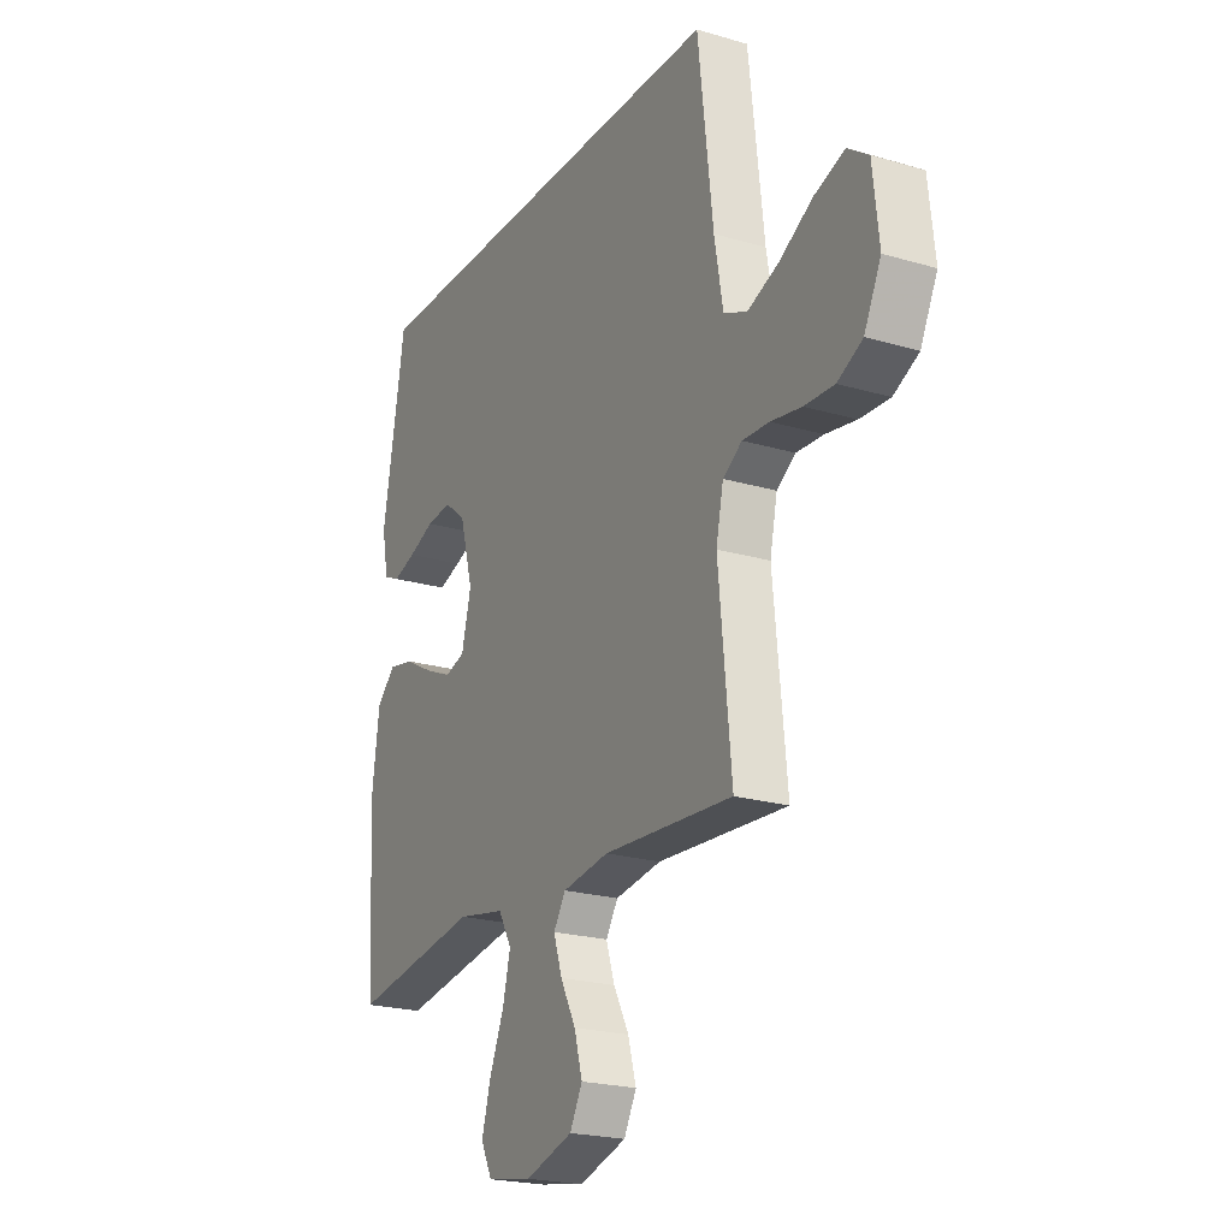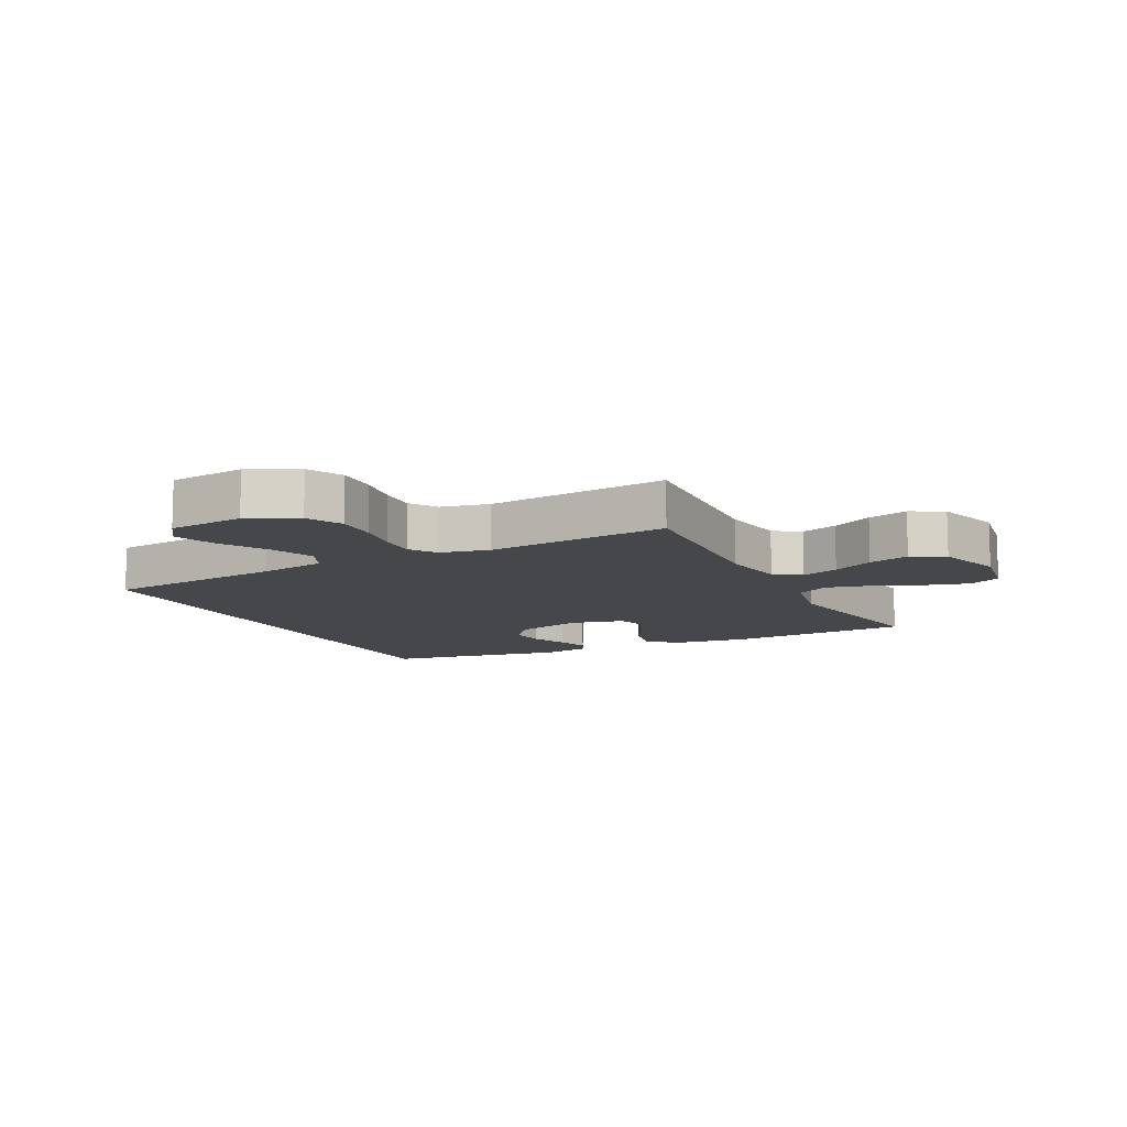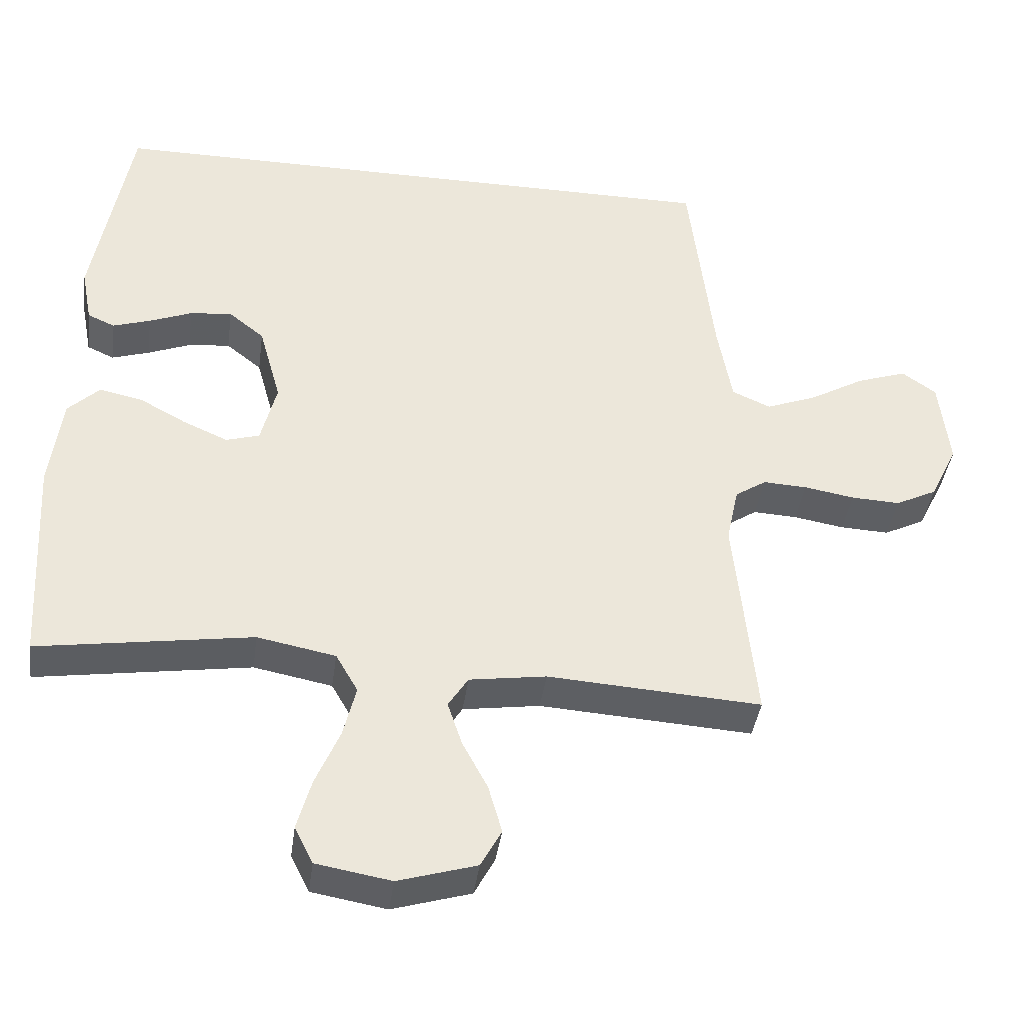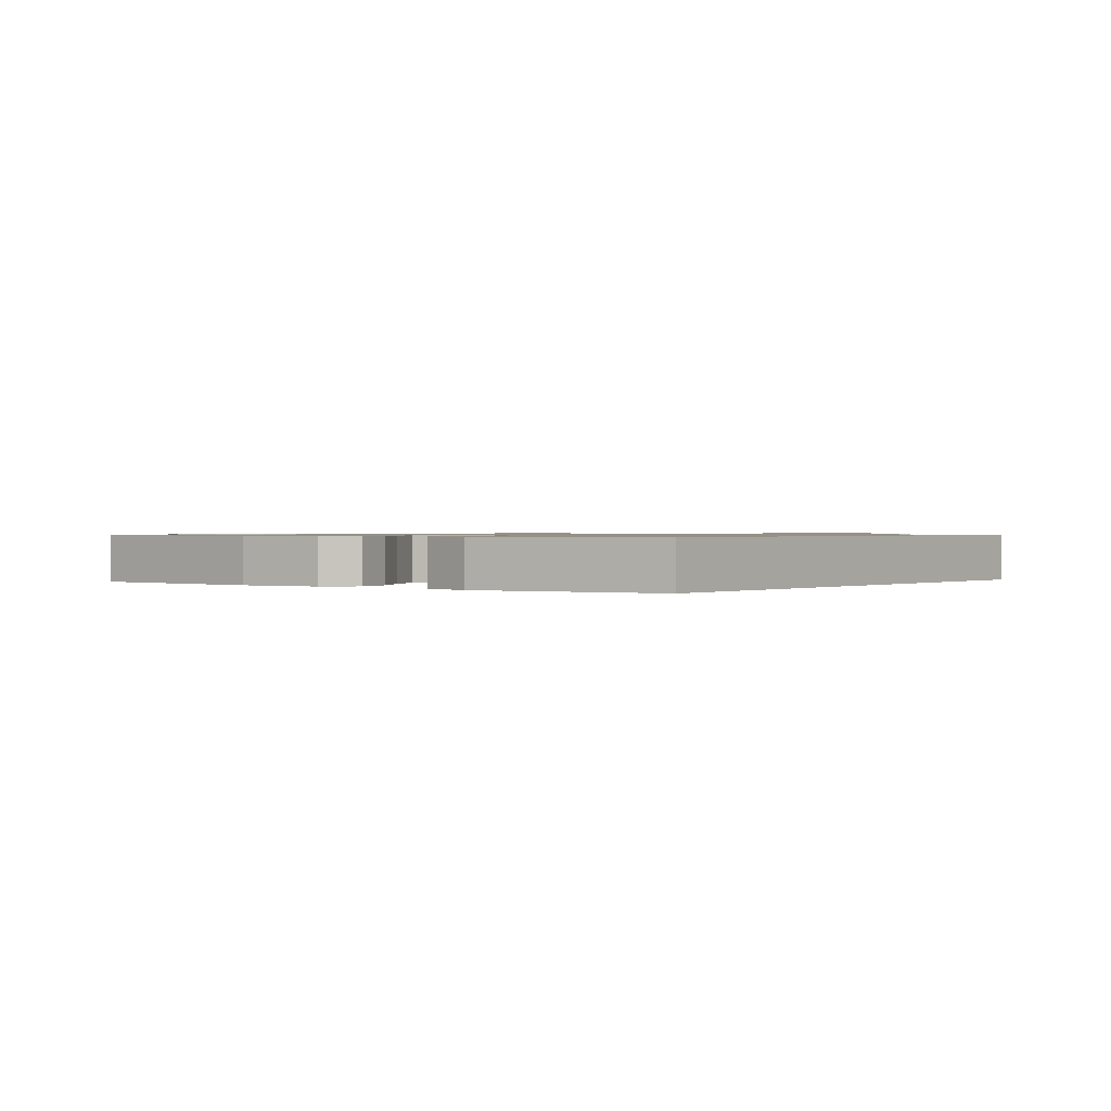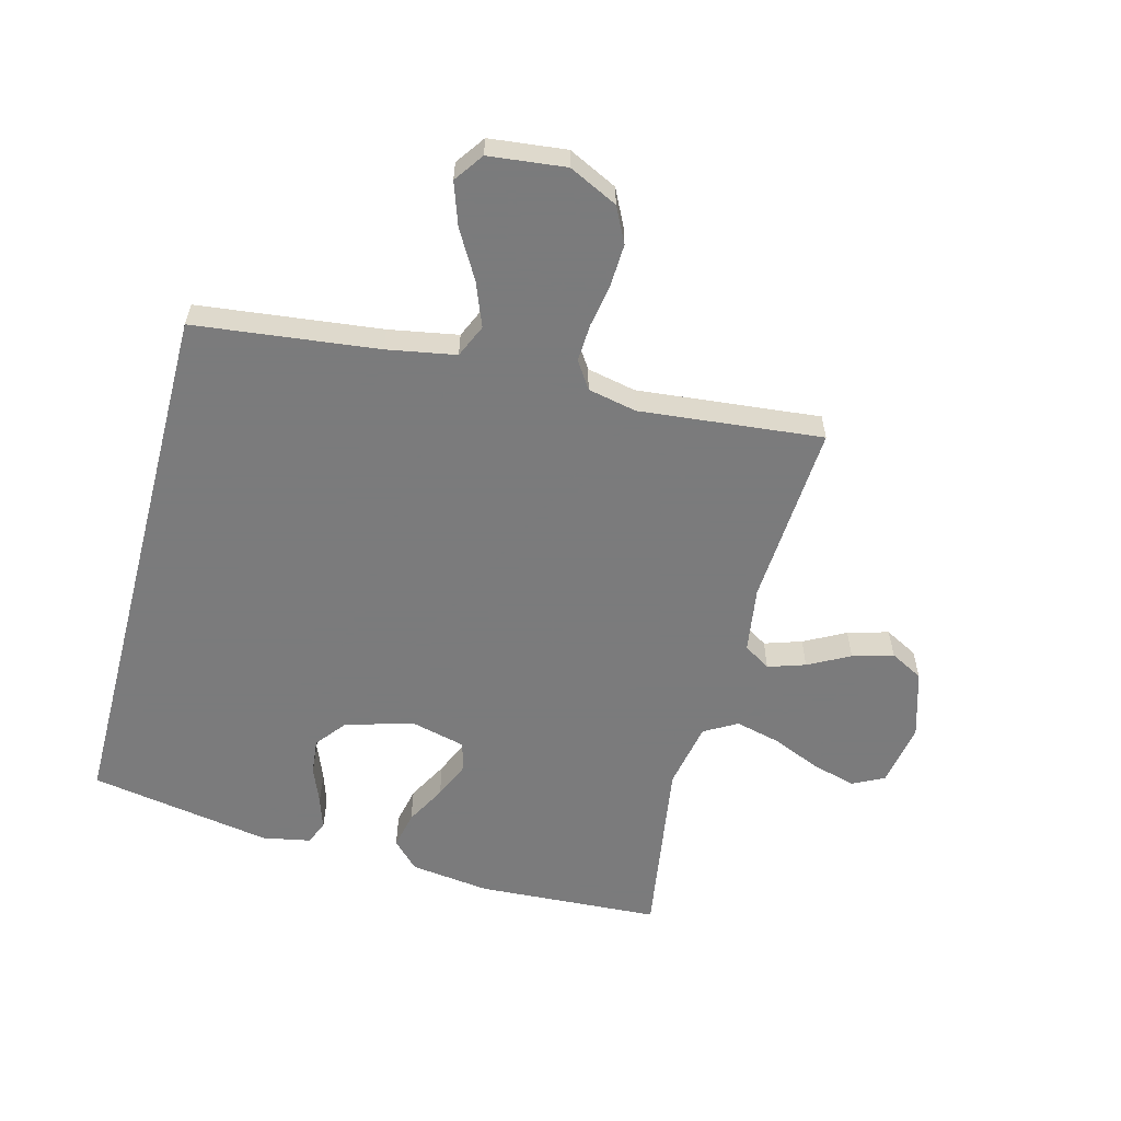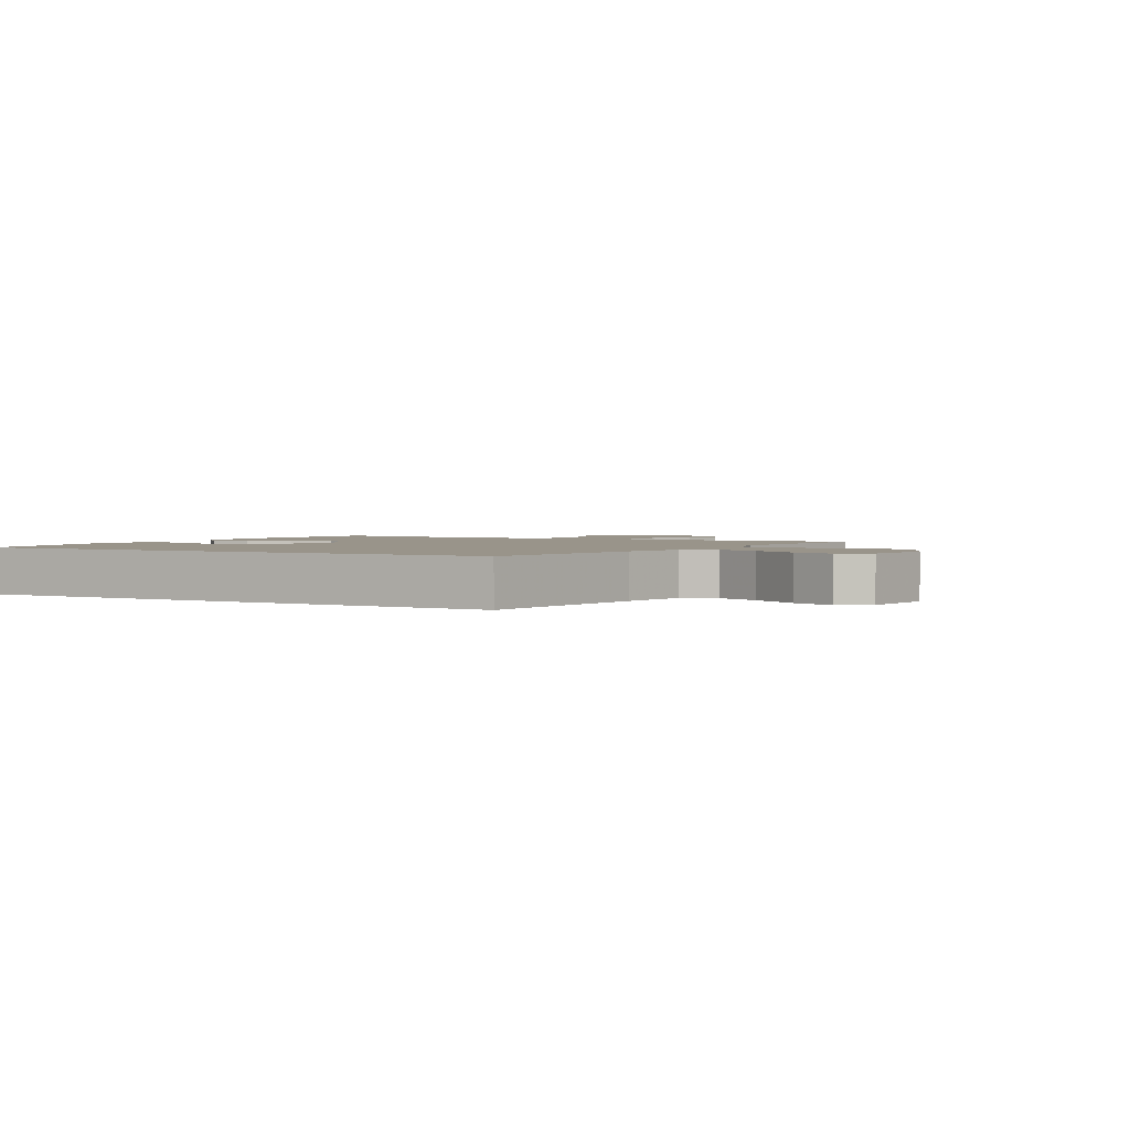
<metadata>
{"format":"obj","ext":"obj","renderer":"f3d","projection":"perspective","resolution":1024,"background":"white","views":[{"elev":-21.9,"azim":62.7,"up":"+Z"},{"elev":-10.6,"azim":116.9,"up":"+Y"},{"elev":-40.0,"azim":-7.7,"up":"+Z"},{"elev":0.8,"azim":-52.2,"up":"+Y"},{"elev":-58.4,"azim":75.3,"up":"+Y"},{"elev":1.9,"azim":30.5,"up":"+Y"}]}
</metadata>
<code>
v 0.5 0.07 -0.5
v 0.2 0.07 -0.481
v 0.092 0.07 -0.497
v 0.064 0.07 -0.541
v 0.084 0.07 -0.602
v 0.12 0.07 -0.67
v 0.139 0.07 -0.737
v 0.11 0.07 -0.791
v 0 0.07 -0.824
v -0.105 0.07 -0.806
v -0.131 0.07 -0.754
v -0.111 0.07 -0.682
v -0.077 0.07 -0.602
v -0.059 0.07 -0.529
v -0.09 0.07 -0.475
v -0.2 0.07 -0.454
v -0.5 0.07 -0.5
v -0.517 0.07 -0.2
v -0.5 0.07 -0.069
v -0.456 0.07 -0.026
v -0.395 0.07 -0.039
v -0.329 0.07 -0.075
v -0.267 0.07 -0.102
v -0.22 0.07 -0.088
v -0.198 0.07 0
v -0.229 0.07 0.112
v -0.279 0.07 0.152
v -0.338 0.07 0.146
v -0.398 0.07 0.122
v -0.451 0.07 0.105
v -0.489 0.07 0.122
v -0.504 0.07 0.2
v -0.452 0.07 0.5
v 0.439 0.07 0.5
v 0.474 0.07 0.2
v 0.494 0.07 0.087
v 0.548 0.07 0.063
v 0.62 0.07 0.091
v 0.698 0.07 0.136
v 0.768 0.07 0.16
v 0.816 0.07 0.126
v 0.83 0.07 0
v 0.791 0.07 -0.08
v 0.733 0.07 -0.109
v 0.664 0.07 -0.106
v 0.593 0.07 -0.094
v 0.531 0.07 -0.091
v 0.487 0.07 -0.12
v 0.47 0.07 -0.2
v 0.5 0 -0.5
v 0.2 0 -0.481
v 0.092 0 -0.497
v 0.064 0 -0.541
v 0.084 0 -0.602
v 0.12 0 -0.67
v 0.139 0 -0.737
v 0.11 0 -0.791
v 0 0 -0.824
v -0.105 0 -0.806
v -0.131 0 -0.754
v -0.111 0 -0.682
v -0.077 0 -0.602
v -0.059 0 -0.529
v -0.09 0 -0.475
v -0.2 0 -0.454
v -0.5 0 -0.5
v -0.517 0 -0.2
v -0.5 0 -0.069
v -0.456 0 -0.026
v -0.395 0 -0.039
v -0.329 0 -0.075
v -0.267 0 -0.102
v -0.22 0 -0.088
v -0.198 0 0
v -0.229 0 0.112
v -0.279 0 0.152
v -0.338 0 0.146
v -0.398 0 0.122
v -0.451 0 0.105
v -0.489 0 0.122
v -0.504 0 0.2
v -0.452 0 0.5
v 0.439 0 0.5
v 0.474 0 0.2
v 0.494 0 0.087
v 0.548 0 0.063
v 0.62 0 0.091
v 0.698 0 0.136
v 0.768 0 0.16
v 0.816 0 0.126
v 0.83 0 0
v 0.791 0 -0.08
v 0.733 0 -0.109
v 0.664 0 -0.106
v 0.593 0 -0.094
v 0.531 0 -0.091
v 0.487 0 -0.12
v 0.47 0 -0.2
f 44 45 46
f 43 44 46
f 42 43 46
f 41 42 46
f 40 41 46
f 39 40 46
f 38 39 46
f 37 38 46 47
f 36 37 47 48
f 32 33 34 35
f 30 31 32
f 29 30 32
f 28 29 32
f 27 28 32
f 27 32 35 36
f 20 21 22
f 19 20 22
f 18 19 22
f 17 18 22
f 16 17 22
f 15 16 22 23
f 14 15 23 24
f 11 12 13
f 10 11 13
f 9 10 13
f 8 9 13
f 7 8 13
f 6 7 13
f 5 6 13
f 4 5 13 14
f 14 24 25
f 4 14 25
f 3 4 25
f 49 1 2
f 36 48 49
f 27 36 49
f 26 27 49
f 25 26 49
f 3 25 49
f 2 3 49
f 95 94 93
f 95 93 92
f 95 92 91
f 95 91 90
f 95 90 89
f 95 89 88
f 95 88 87
f 96 95 87 86
f 97 96 86 85
f 84 83 82 81
f 81 80 79
f 81 79 78
f 81 78 77
f 81 77 76
f 85 84 81 76
f 71 70 69
f 71 69 68
f 71 68 67
f 71 67 66
f 71 66 65
f 72 71 65 64
f 73 72 64 63
f 62 61 60
f 62 60 59
f 62 59 58
f 62 58 57
f 62 57 56
f 62 56 55
f 62 55 54
f 63 62 54 53
f 74 73 63
f 74 63 53
f 74 53 52
f 51 50 98
f 98 97 85
f 98 85 76
f 98 76 75
f 98 75 74
f 98 74 52
f 98 52 51
f 1 50 51 2
f 2 51 52 3
f 3 52 53 4
f 4 53 54 5
f 5 54 55 6
f 6 55 56 7
f 7 56 57 8
f 8 57 58 9
f 9 58 59 10
f 10 59 60 11
f 11 60 61 12
f 12 61 62 13
f 13 62 63 14
f 14 63 64 15
f 15 64 65 16
f 16 65 66 17
f 17 66 67 18
f 18 67 68 19
f 19 68 69 20
f 20 69 70 21
f 21 70 71 22
f 22 71 72 23
f 23 72 73 24
f 24 73 74 25
f 25 74 75 26
f 26 75 76 27
f 27 76 77 28
f 28 77 78 29
f 29 78 79 30
f 30 79 80 31
f 31 80 81 32
f 32 81 82 33
f 33 82 83 34
f 34 83 84 35
f 35 84 85 36
f 36 85 86 37
f 37 86 87 38
f 38 87 88 39
f 39 88 89 40
f 40 89 90 41
f 41 90 91 42
f 42 91 92 43
f 43 92 93 44
f 44 93 94 45
f 45 94 95 46
f 46 95 96 47
f 47 96 97 48
f 48 97 98 49
f 49 98 50 1

</code>
